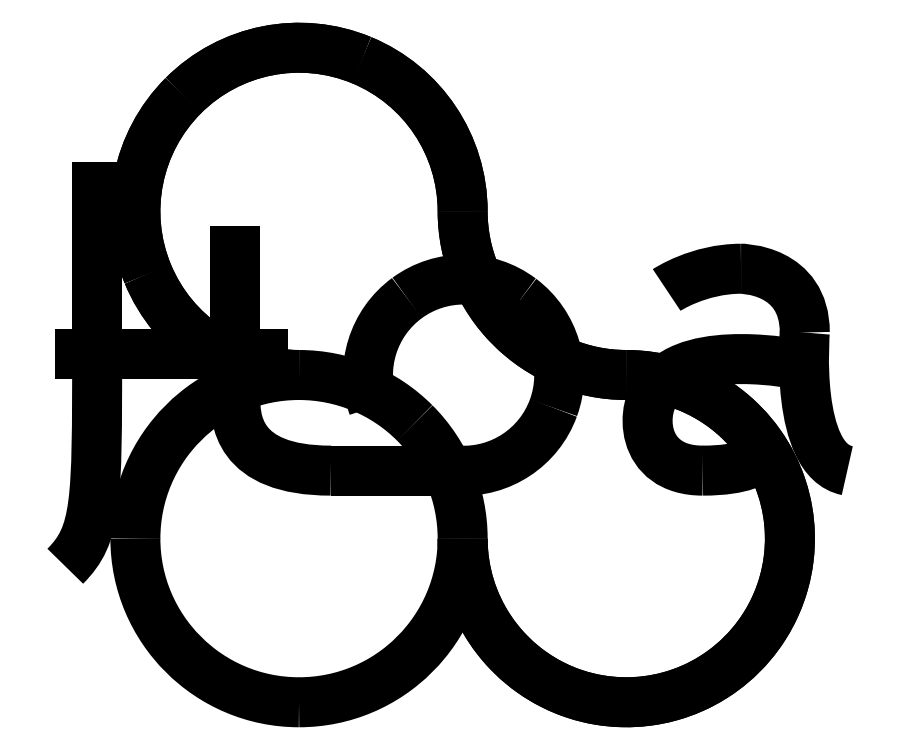
<metadata>
{"format":"dxf","ext":"dxf","renderer":"ezdxf+matplotlib","layout":"modelspace","background":"white","min_lineweight":24,"dpi":150}
</metadata>
<code>
0
SECTION
2
ENTITIES
0
SPLINE
8
0
70
8
71
3
72
8
73
4
74
0
40
0
40
0
40
0
40
0
40
1
40
1
40
1
40
1
10
35.84
20
-28.22
30
0
10
27.05
20
-28.22
30
0
10
19.13
20
-22.93
30
0
10
15.77
20
-14.81
30
0
0
SPLINE
8
0
70
8
71
3
72
8
73
4
74
0
40
0
40
0
40
0
40
0
40
1
40
1
40
1
40
1
10
15.77
20
-14.81
30
0
10
12.4
20
-6.687
30
0
10
14.26
20
2.66
30
0
10
20.48
20
8.875
30
0
0
SPLINE
8
0
70
8
71
3
72
8
73
4
74
0
40
0
40
0
40
0
40
0
40
1
40
1
40
1
40
1
10
20.48
20
8.875
30
0
10
26.69
20
15.09
30
0
10
36.04
20
16.95
30
0
10
44.16
20
13.59
30
0
0
SPLINE
8
0
70
8
71
3
72
8
73
4
74
0
40
0
40
0
40
0
40
0
40
1
40
1
40
1
40
1
10
44.16
20
13.59
30
0
10
52.28
20
10.22
30
0
10
57.57
20
2.298
30
0
10
57.57
20
-6.491
30
0
0
SPLINE
8
0
70
8
71
3
72
8
73
4
74
0
40
0
40
0
40
0
40
0
40
1
40
1
40
1
40
1
10
57.57
20
-6.491
30
0
10
57.57
20
-12.25
30
0
10
59.86
20
-17.78
30
0
10
63.94
20
-21.86
30
0
0
SPLINE
8
0
70
8
71
3
72
8
73
4
74
0
40
0
40
0
40
0
40
0
40
1
40
1
40
1
40
1
10
63.94
20
-21.86
30
0
10
68.01
20
-25.93
30
0
10
73.54
20
-28.22
30
0
10
79.3
20
-28.22
30
0
0
SPLINE
8
0
70
8
71
3
72
8
73
4
74
0
40
0
40
0
40
0
40
0
40
1
40
1
40
1
40
1
10
79.3
20
-28.22
30
0
10
91.31
20
-28.22
30
0
10
101
20
-37.95
30
0
10
101
20
-49.95
30
0
0
SPLINE
8
0
70
8
71
3
72
8
73
4
74
0
40
0
40
0
40
0
40
0
40
1
40
1
40
1
40
1
10
101
20
-49.95
30
0
10
101
20
-61.96
30
0
10
91.31
20
-71.68
30
0
10
79.3
20
-71.68
30
0
0
SPLINE
8
0
70
8
71
3
72
8
73
4
74
0
40
0
40
0
40
0
40
0
40
1
40
1
40
1
40
1
10
79.3
20
-71.68
30
0
10
67.3
20
-71.68
30
0
10
57.57
20
-61.96
30
0
10
57.57
20
-49.95
30
0
0
SPLINE
8
0
70
8
71
3
72
8
73
4
74
0
40
0
40
0
40
0
40
0
40
1
40
1
40
1
40
1
10
57.57
20
-49.95
30
0
10
57.57
20
-44.19
30
0
10
55.28
20
-38.66
30
0
10
51.21
20
-34.59
30
0
0
SPLINE
8
0
70
8
71
3
72
8
73
4
74
0
40
0
40
0
40
0
40
0
40
1
40
1
40
1
40
1
10
51.21
20
-34.59
30
0
10
47.13
20
-30.51
30
0
10
41.61
20
-28.22
30
0
10
35.84
20
-28.22
30
0
0
SPLINE
8
0
70
8
71
3
72
8
73
4
74
0
40
0
40
0
40
0
40
0
40
1
40
1
40
1
40
1
10
35.84
20
-28.22
30
0
10
27.05
20
-28.22
30
0
10
19.13
20
-22.93
30
0
10
15.77
20
-14.81
30
0
0
SPLINE
8
0
70
8
71
3
72
8
73
4
74
0
40
0
40
0
40
0
40
0
40
1
40
1
40
1
40
1
10
15.77
20
-14.81
30
0
10
12.4
20
-6.687
30
0
10
14.26
20
2.66
30
0
10
20.48
20
8.875
30
0
0
SPLINE
8
0
70
8
71
3
72
8
73
4
74
0
40
0
40
0
40
0
40
0
40
1
40
1
40
1
40
1
10
20.48
20
8.875
30
0
10
26.69
20
15.09
30
0
10
36.04
20
16.95
30
0
10
44.16
20
13.59
30
0
0
SPLINE
8
0
70
8
71
3
72
8
73
4
74
0
40
0
40
0
40
0
40
0
40
1
40
1
40
1
40
1
10
44.16
20
13.59
30
0
10
52.28
20
10.22
30
0
10
57.57
20
2.298
30
0
10
57.57
20
-6.491
30
0
0
SPLINE
8
0
70
8
71
3
72
8
73
4
74
0
40
0
40
0
40
0
40
0
40
1
40
1
40
1
40
1
10
57.57
20
-6.491
30
0
10
57.57
20
-18.49
30
0
10
67.3
20
-28.22
30
0
10
79.3
20
-28.22
30
0
0
SPLINE
8
0
70
8
71
3
72
8
73
4
74
0
40
0
40
0
40
0
40
0
40
1
40
1
40
1
40
1
10
79.3
20
-28.22
30
0
10
88.09
20
-28.22
30
0
10
96.02
20
-33.52
30
0
10
99.38
20
-41.64
30
0
0
SPLINE
8
0
70
8
71
3
72
8
73
4
74
0
40
0
40
0
40
0
40
0
40
1
40
1
40
1
40
1
10
99.38
20
-41.64
30
0
10
102.7
20
-49.76
30
0
10
100.9
20
-59.1
30
0
10
94.67
20
-65.32
30
0
0
SPLINE
8
0
70
8
71
3
72
8
73
4
74
0
40
0
40
0
40
0
40
0
40
1
40
1
40
1
40
1
10
94.67
20
-65.32
30
0
10
88.46
20
-71.53
30
0
10
79.11
20
-73.39
30
0
10
70.99
20
-70.03
30
0
0
SPLINE
8
0
70
8
71
3
72
8
73
4
74
0
40
0
40
0
40
0
40
0
40
1
40
1
40
1
40
1
10
70.99
20
-70.03
30
0
10
62.87
20
-66.67
30
0
10
57.57
20
-58.74
30
0
10
57.57
20
-49.95
30
0
0
SPLINE
8
0
70
8
71
3
72
8
73
4
74
0
40
0
40
0
40
0
40
0
40
1
40
1
40
1
40
1
10
57.57
20
-49.95
30
0
10
57.57
20
-61.96
30
0
10
47.84
20
-71.68
30
0
10
35.84
20
-71.68
30
0
0
SPLINE
8
0
70
8
71
3
72
8
73
4
74
0
40
0
40
0
40
0
40
0
40
1
40
1
40
1
40
1
10
35.84
20
-71.68
30
0
10
23.84
20
-71.68
30
0
10
14.11
20
-61.96
30
0
10
14.11
20
-49.95
30
0
0
SPLINE
8
0
70
8
71
3
72
8
73
4
74
0
40
0
40
0
40
0
40
0
40
1
40
1
40
1
40
1
10
14.11
20
-49.95
30
0
10
14.11
20
-37.95
30
0
10
23.84
20
-28.22
30
0
10
35.84
20
-28.22
30
0
0
SPLINE
8
0
70
8
71
3
72
8
73
4
74
0
40
0
40
0
40
0
40
0
40
1
40
1
40
1
40
1
10
9.031
20
-25.4
30
0
10
9.031
20
-45.16
30
0
10
9.031
20
-49.39
30
0
10
4.798
20
-53.62
30
0
0
LWPOLYLINE
8
0
90
2
70
0
10
9.031
20
0
30
0
10
9.031
20
-25.4
30
0
0
SPLINE
8
0
70
8
71
3
72
8
73
4
74
0
40
0
40
0
40
0
40
0
40
1
40
1
40
1
40
1
10
27.38
20
-31.04
30
0
10
27.38
20
-33.87
30
0
10
27.38
20
-40.92
30
0
10
40.08
20
-40.92
30
0
0
LWPOLYLINE
8
0
90
2
70
0
10
27.38
20
-8.467
30
0
10
27.38
20
-31.04
30
0
0
LWPOLYLINE
8
0
90
2
70
0
10
40.08
20
-40.92
30
0
10
58.42
20
-40.92
30
0
0
SPLINE
8
0
70
8
71
3
72
8
73
4
74
0
40
0
40
0
40
0
40
0
40
1
40
1
40
1
40
1
10
45.72
20
-32.46
30
0
10
43.86
20
-27.18
30
0
10
45.68
20
-21.31
30
0
10
50.19
20
-18
30
0
0
SPLINE
8
0
70
8
71
3
72
8
73
4
74
0
40
0
40
0
40
0
40
0
40
1
40
1
40
1
40
1
10
50.19
20
-18
30
0
10
54.7
20
-14.69
30
0
10
60.85
20
-14.72
30
0
10
65.32
20
-18.08
30
0
0
SPLINE
8
0
70
8
71
3
72
8
73
4
74
0
40
0
40
0
40
0
40
0
40
1
40
1
40
1
40
1
10
65.32
20
-18.08
30
0
10
69.8
20
-21.44
30
0
10
71.55
20
-27.33
30
0
10
69.63
20
-32.58
30
0
0
SPLINE
8
0
70
8
71
3
72
8
73
4
74
0
40
0
40
0
40
0
40
0
40
1
40
1
40
1
40
1
10
69.63
20
-32.58
30
0
10
67.72
20
-37.84
30
0
10
62.59
20
-41.23
30
0
10
57.01
20
-40.92
30
0
0
SPLINE
8
0
70
8
71
3
72
8
73
4
74
0
40
0
40
0
40
0
40
0
40
1
40
1
40
1
40
1
10
102.2
20
-26.81
30
0
10
102.2
20
-26.81
30
0
10
88.05
20
-23.99
30
0
10
83.82
20
-29.63
30
0
0
SPLINE
8
0
70
8
71
3
72
8
73
4
74
0
40
0
40
0
40
0
40
0
40
1
40
1
40
1
40
1
10
83.82
20
-29.63
30
0
10
81
20
-32.46
30
0
10
81
20
-40.92
30
0
10
89.46
20
-40.92
30
0
0
SPLINE
8
0
70
8
71
3
72
8
73
4
74
0
40
0
40
0
40
0
40
0
40
1
40
1
40
1
40
1
10
89.46
20
-40.92
30
0
10
95.11
20
-40.92
30
0
10
96.52
20
-39.51
30
0
10
96.52
20
-39.51
30
0
0
SPLINE
8
0
70
8
71
3
72
8
73
4
74
0
40
0
40
0
40
0
40
0
40
1
40
1
40
1
40
1
10
84.67
20
-16.93
30
0
10
84.67
20
-16.93
30
0
10
88.9
20
-14.11
30
0
10
94.54
20
-14.11
30
0
0
SPLINE
8
0
70
8
71
3
72
8
73
4
74
0
40
0
40
0
40
0
40
0
40
1
40
1
40
1
40
1
10
94.54
20
-14.11
30
0
10
94.54
20
-14.11
30
0
10
103
20
-14.11
30
0
10
103
20
-22.58
30
0
0
SPLINE
8
0
70
8
71
3
72
8
73
4
74
0
40
0
40
0
40
0
40
0
40
1
40
1
40
1
40
1
10
103
20
-22.58
30
0
10
103
20
-22.58
30
0
10
101.6
20
-39.51
30
0
10
108.7
20
-40.92
30
0
0
LWPOLYLINE
8
0
90
2
70
0
10
3.387
20
-25.4
30
0
10
34.43
20
-25.4
30
0
0
ENDSEC
0
EOF

</code>
